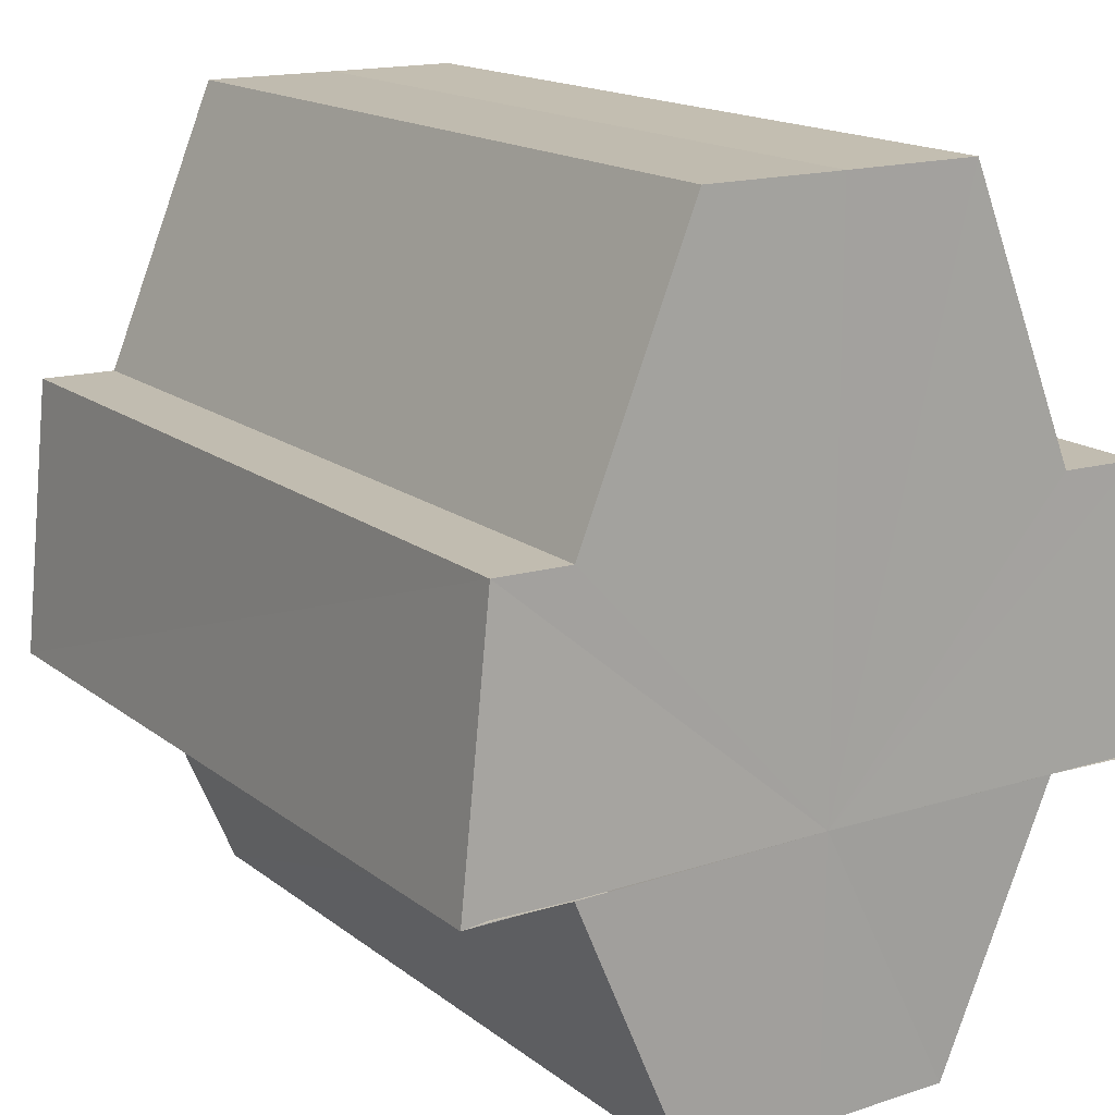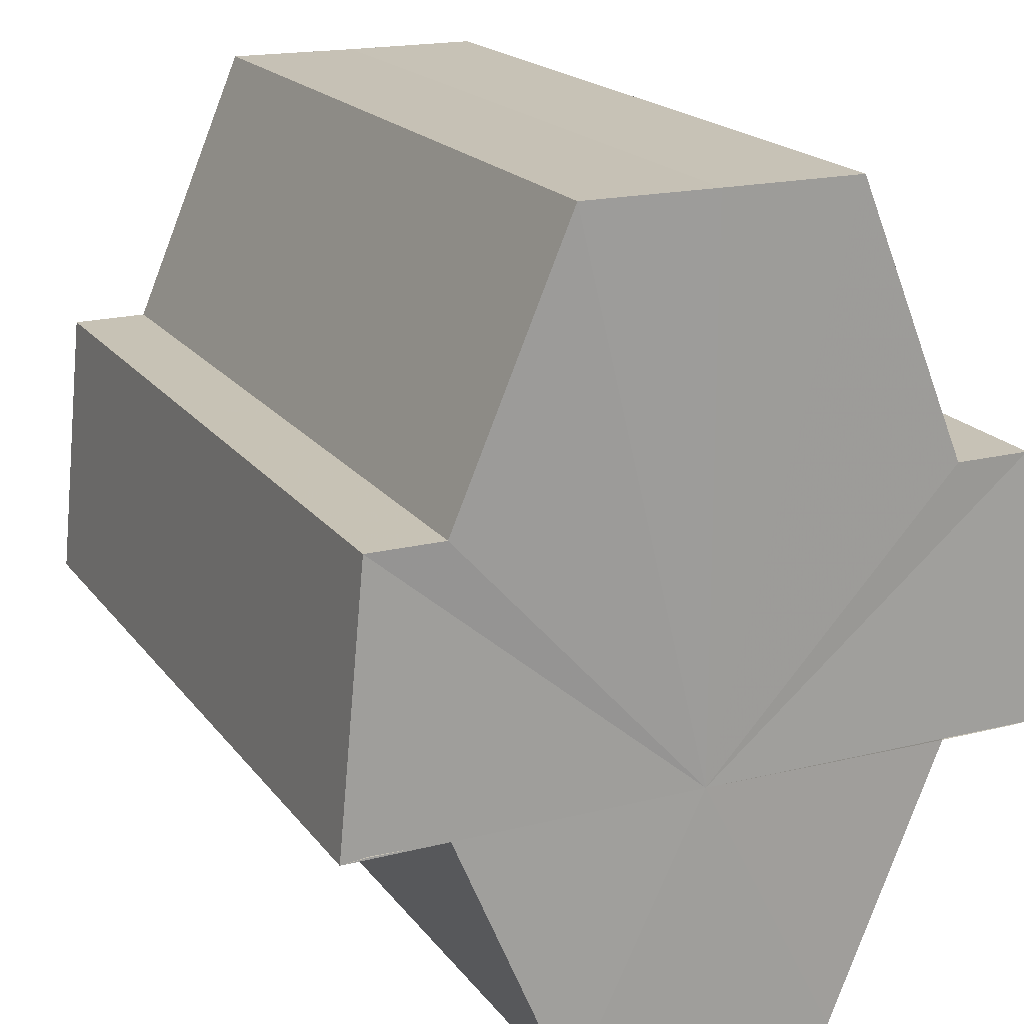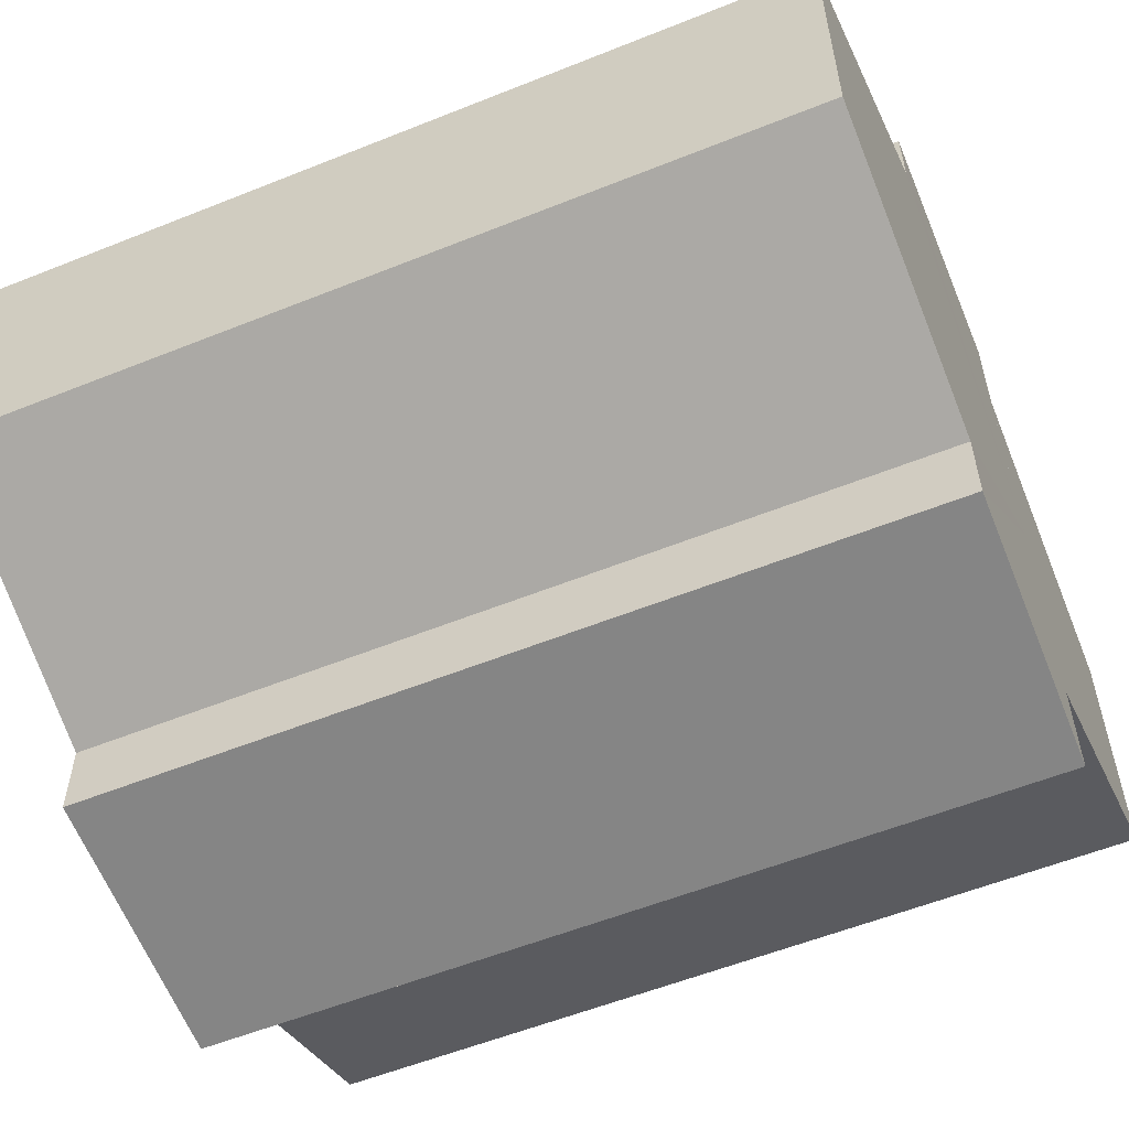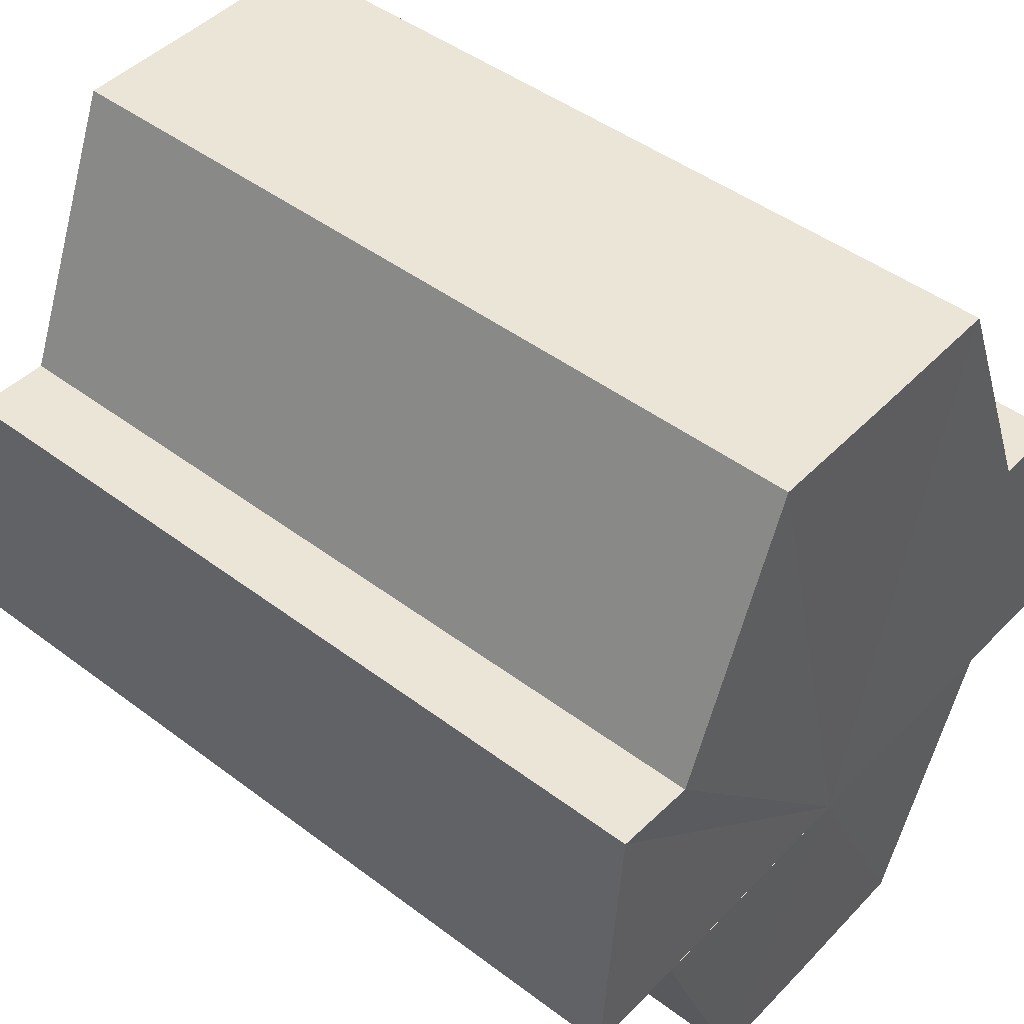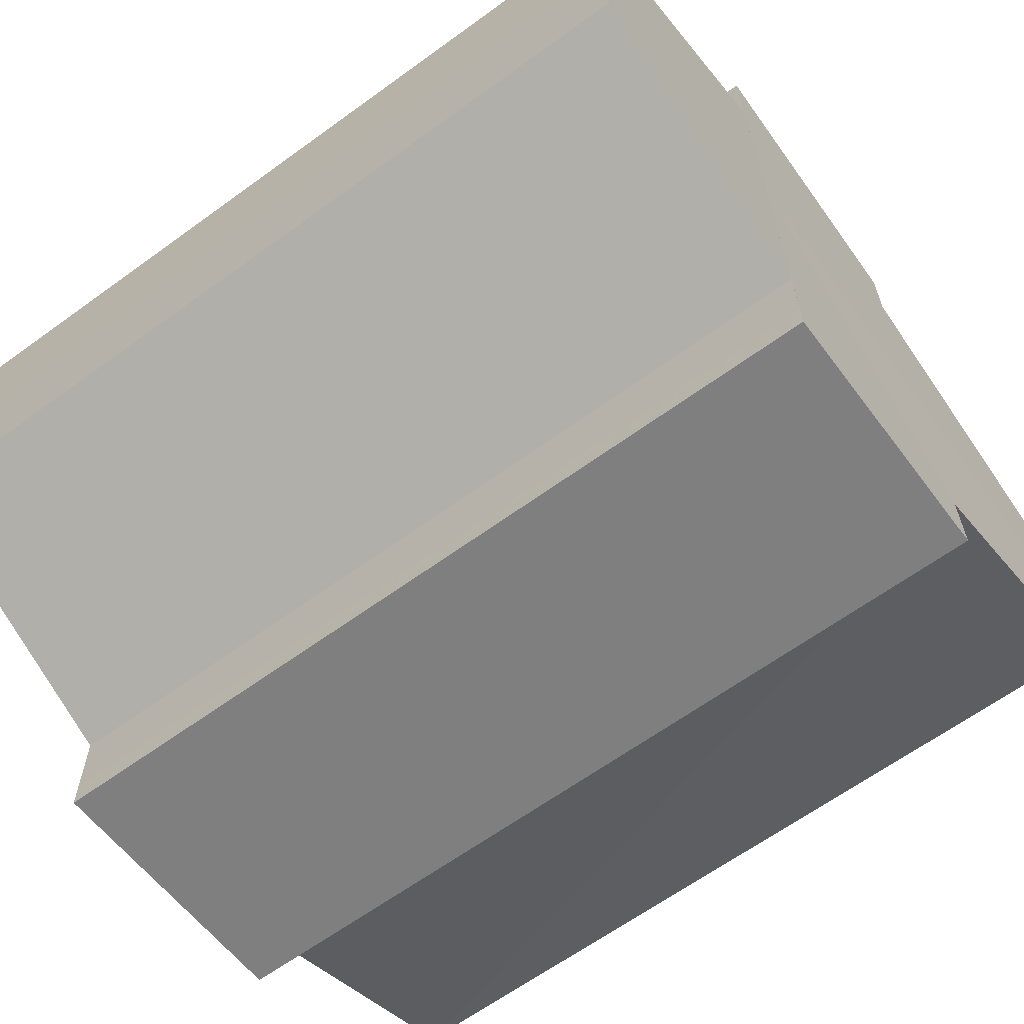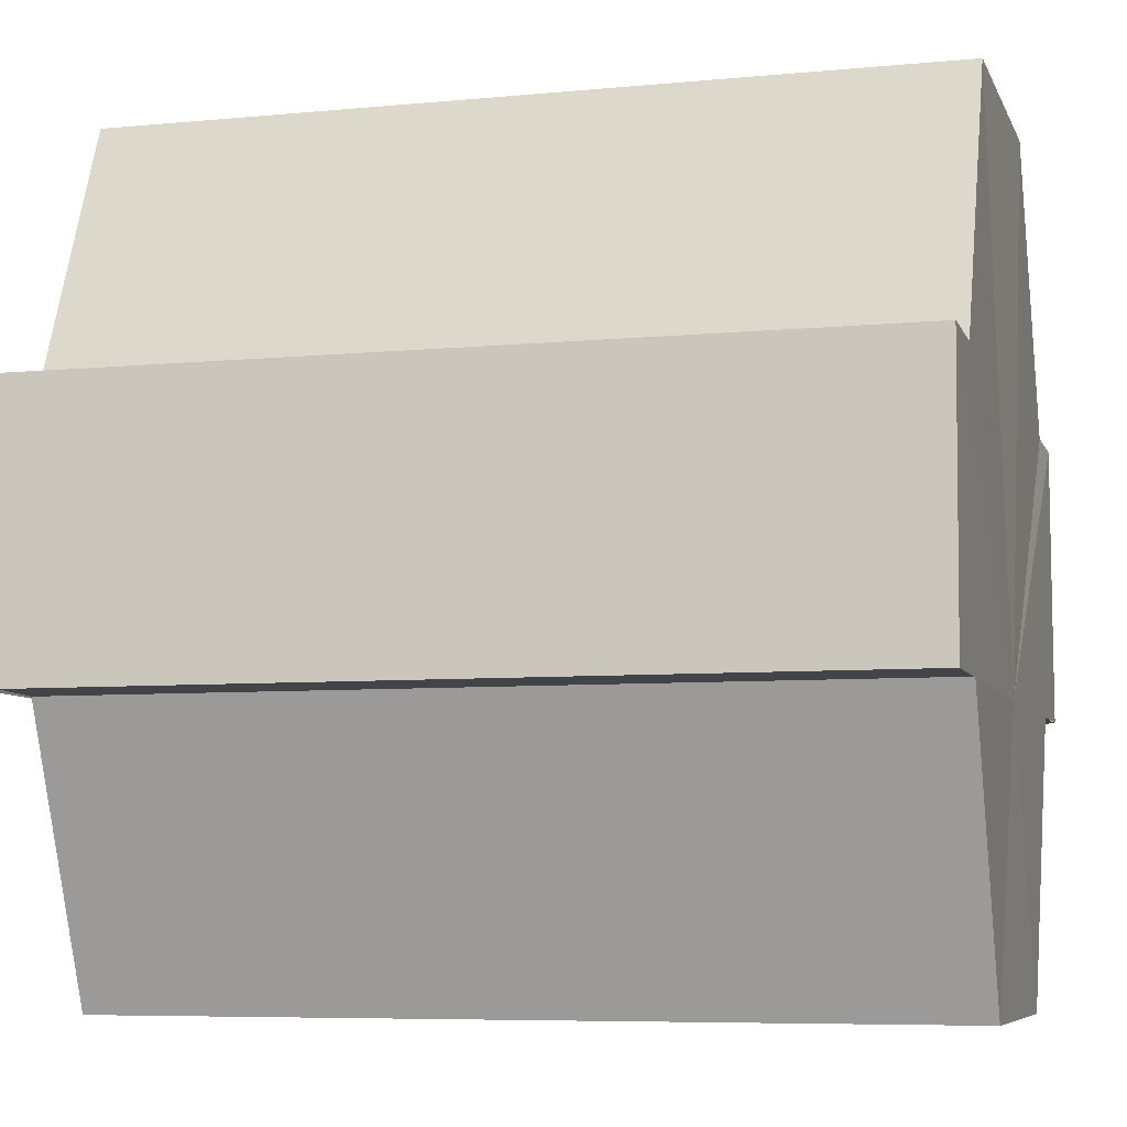
<metadata>
{"format":"obj","ext":"obj","renderer":"f3d","projection":"perspective","resolution":1024,"background":"white","views":[{"elev":16.2,"azim":-123.4,"up":"+Y"},{"elev":19.0,"azim":64.7,"up":"+Y"},{"elev":-56.8,"azim":-157.2,"up":"+Z"},{"elev":45.9,"azim":40.6,"up":"+Y"},{"elev":-64.2,"azim":36.2,"up":"+Z"},{"elev":-6.9,"azim":-164.1,"up":"+Y"}]}
</metadata>
<code>
o 30462
v 2252 1883 14.1
v 2252 1883 14.1
v 2252 1883 14.1
v 2252 1883 14.1
v 2252 1883 14.1
v 2252 1883 14.1
v 2252 1883 14.1
v 2252 1883 14.1
v 2252 1883 14.11
v 2252 1883 14.11
v 2252 1883 14.11
v 2252 1883 14.12
v 2252 1883 14.11
v 2252 1883 14.12
v 2252 1883 14.12
v 2252 1883 14.1
v 2252 1883 14.11
v 2252 1883 14.11
v 2252 1883 14.11
v 2252 1883 14.11
v 2252 1883 14.12
v 2252 1883 14.12
v 2252 1883 14.12
v 2252 1883 14.12
v 2252 1883 14.12
v 2252 1883 14.12
v 2252 1883 14.12
v 2252 1883 14.12
v 2252 1883 14.12
v 2252 1883 14.12
v 2252 1883 14.11
v 2252 1883 14.12
v 2252 1883 14.12
v 2252 1883 14.12
v 2252 1883 14.11
v 2252 1883 14.11
v 2252 1883 14.1
v 2252 1883 14.1
v 2252 1883 14.1
v 2252 1883 14.1
v 2252 1883 14.11
v 2252 1883 14.11
v 2252 1883 14.12
v 2252 1883 14.12
v 2252 1883 14.11
v 2252 1883 14.12
v 2252 1883 14.12
v 2252 1883 14.12
v 2252 1883 14.12
v 2252 1883 14.12
v 2252 1883 14.12
v 2252 1883 14.12
v 2252 1883 14.11
v 2252 1883 14.11
v 2252 1883 14.1
v 2252 1883 14.1
v 2252 1883 14.1
v 2252 1883 14.1
v 2252 1883 14.1
v 2252 1883 14.11
v 2252 1883 14.1
v 2252 1883 14.1
v 2252 1883 14.1
v 2252 1883 14.1
v 2252 1883 14.1
v 2252 1883 14.11
v 2252 1883 14.11
v 2252 1883 14.12
v 2252 1883 14.11
v 2252 1883 14.12
v 2252 1883 14.12
v 2252 1883 14.12
v 2252 1883 14.12
v 2252 1883 14.12
v 2252 1883 14.12
v 2252 1883 14.12
v 2252 1883 14.12
v 2252 1883 14.11
v 2252 1883 14.12
v 2252 1883 14.11
v 2252 1883 14.11
v 2252 1883 14.1
v 2252 1883 14.11
v 2252 1883 14.1
v 2252 1883 14.1
v 2252 1883 14.11
v 2252 1883 14.1
v 2252 1883 14.11
v 2252 1883 14.12
v 2252 1883 14.12
f 1 2 3
f 4 2 5
f 2 6 5
f 5 6 7
f 8 9 7
f 9 10 11
f 10 12 13
f 12 14 15
f 16 17 18
f 18 19 20
f 20 21 22
f 22 23 24
f 23 25 26
f 26 25 27
f 25 28 27
f 27 29 30
f 31 30 32
f 31 32 33
f 31 33 34
f 31 34 35
f 31 35 36
f 31 36 37
f 31 37 38
f 31 38 39
f 31 40 41
f 31 41 42
f 31 42 43
f 31 43 44
f 45 46 29
f 47 46 48
f 49 50 47
f 45 51 46
f 45 52 51
f 45 53 52
f 45 54 53
f 45 55 54
f 45 56 55
f 57 56 58
f 45 59 56
f 60 61 57
f 62 59 63
f 64 65 62
f 66 67 60
f 68 69 66
f 70 71 68
f 72 73 70
f 74 75 72
f 75 76 77
f 76 78 79
f 78 80 81
f 80 82 83
f 82 84 85
f 45 86 87
f 45 88 86
f 45 89 88
f 45 90 89

</code>
